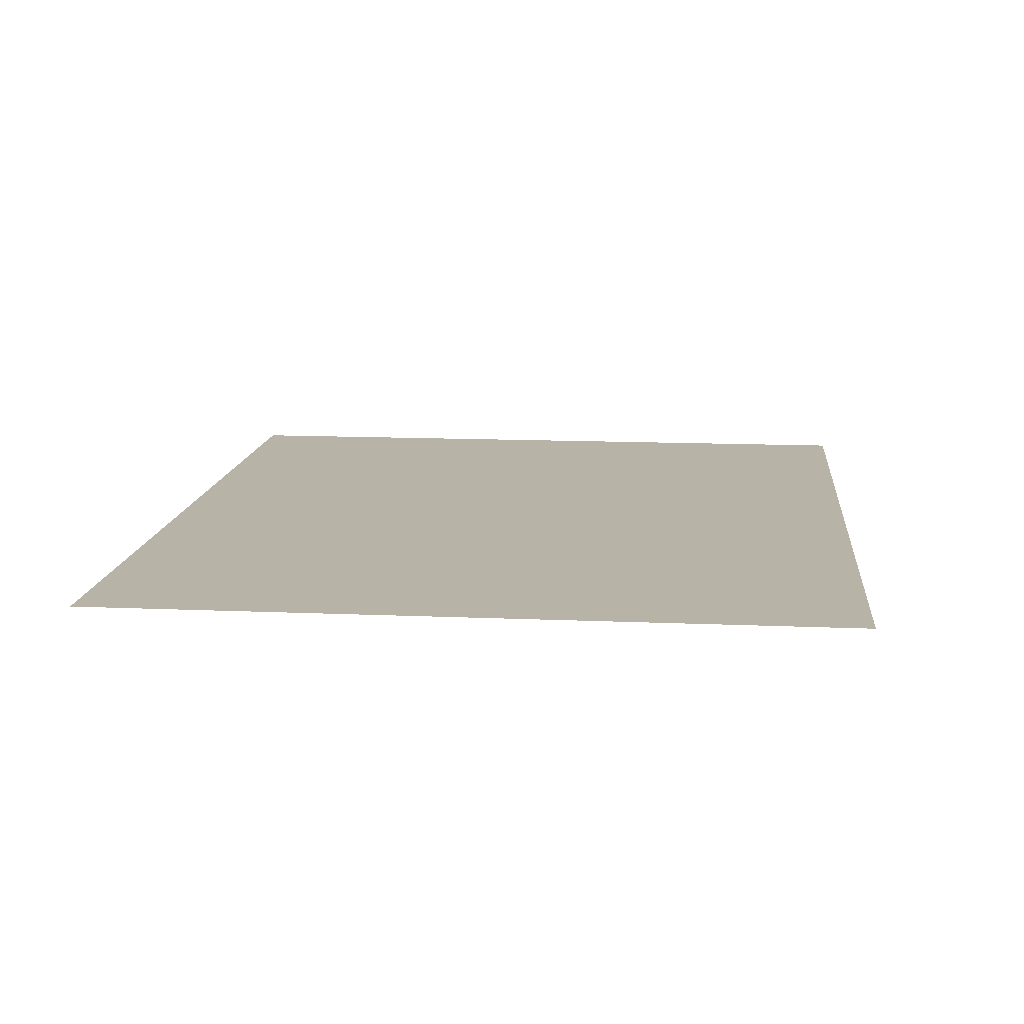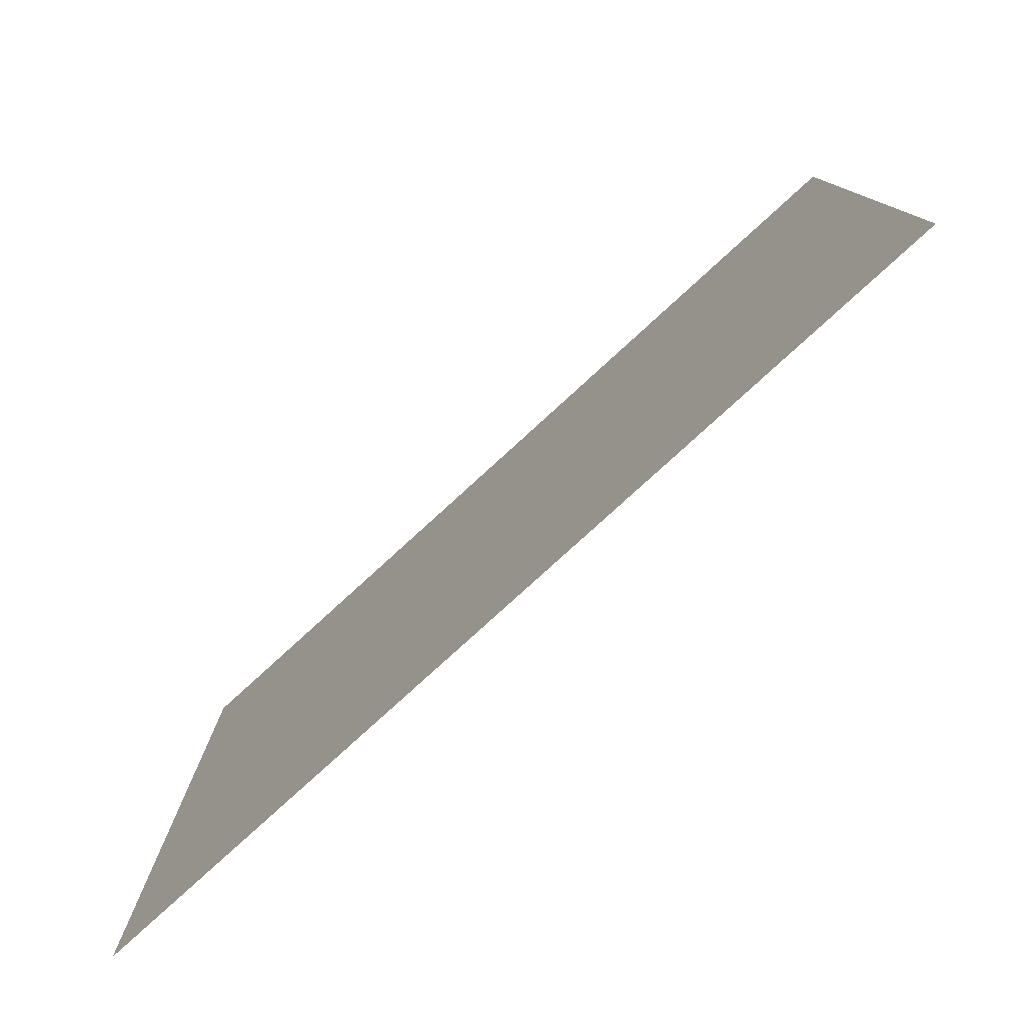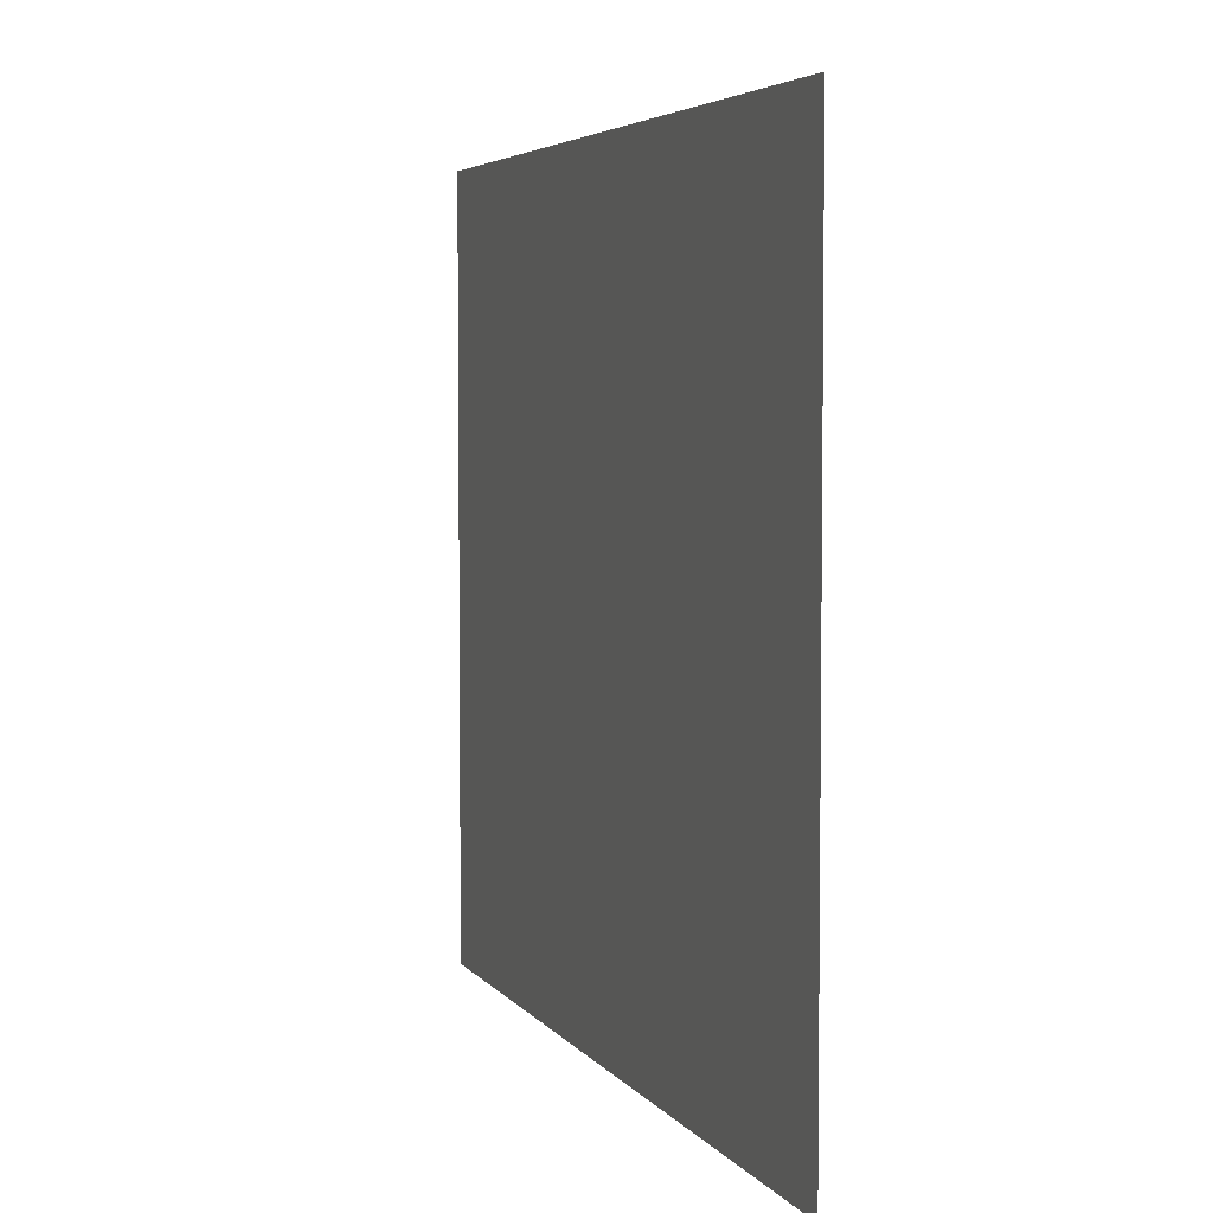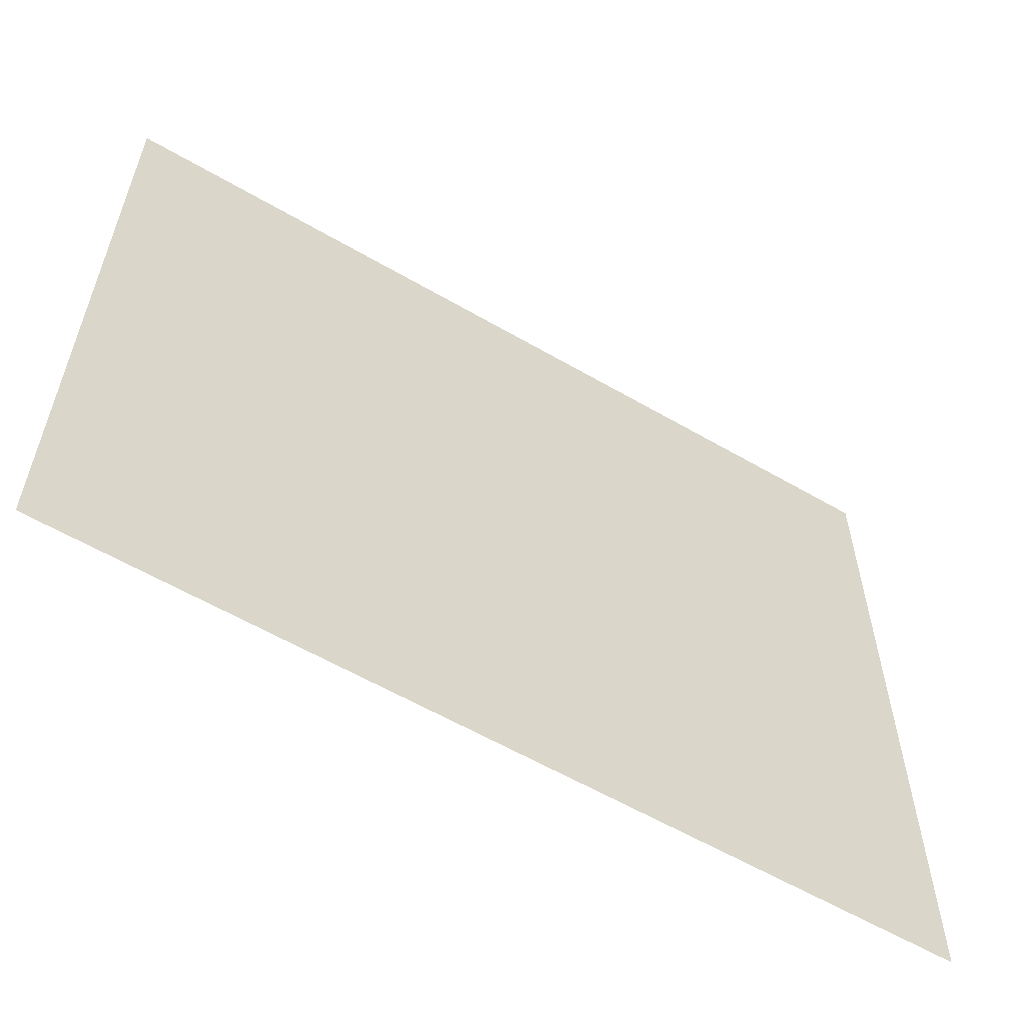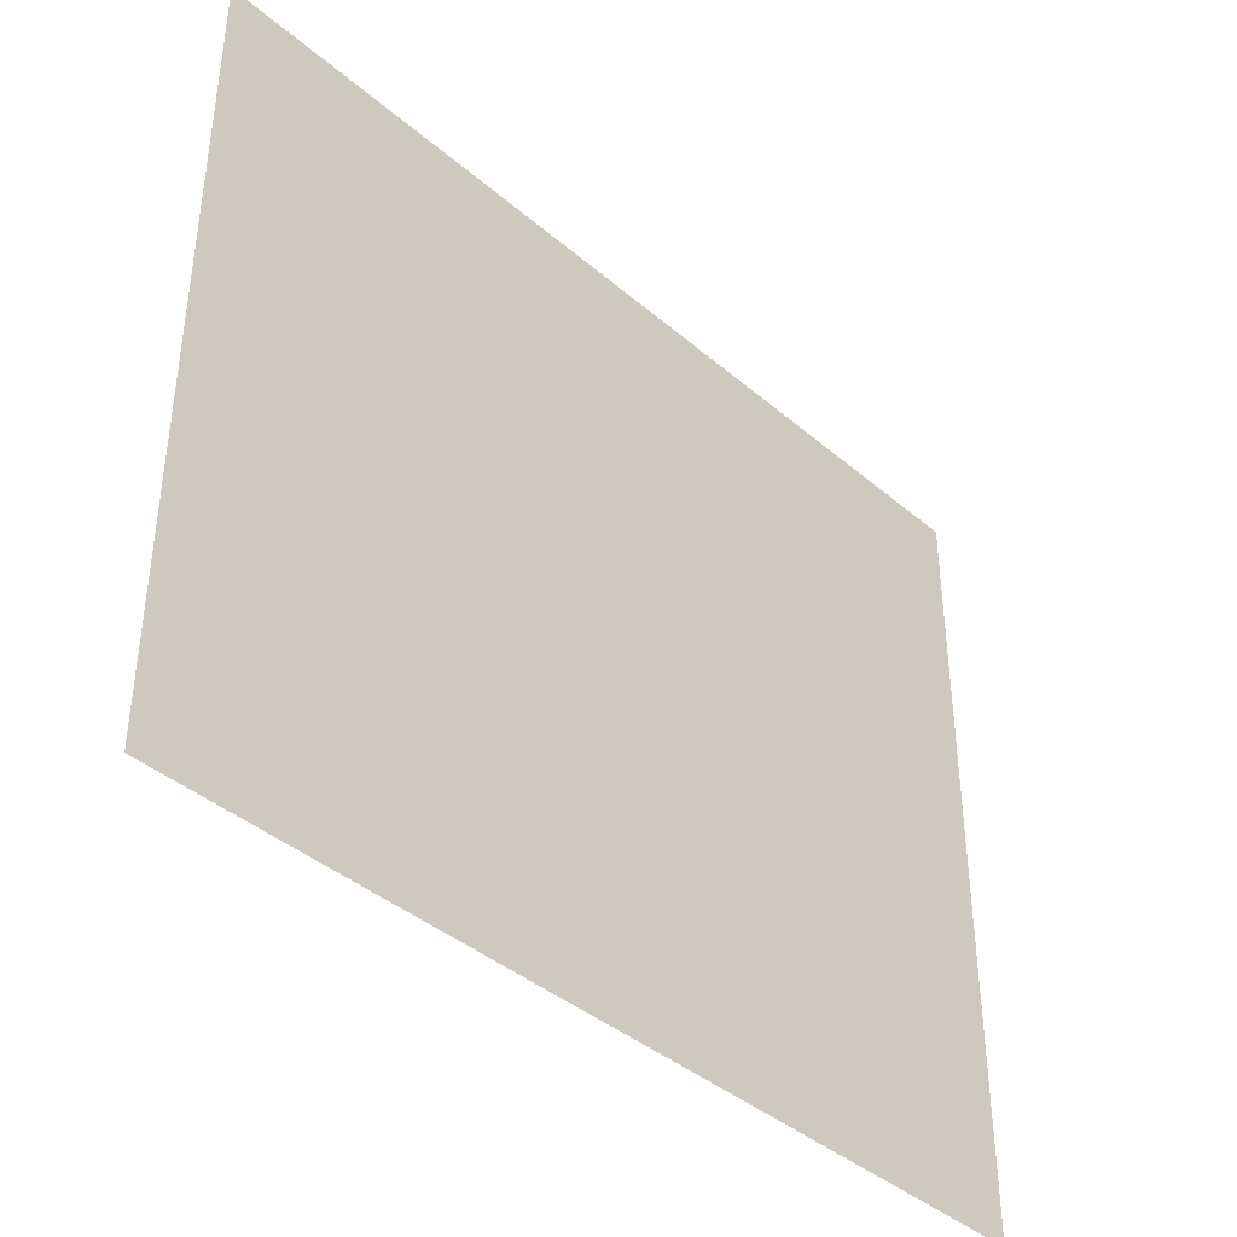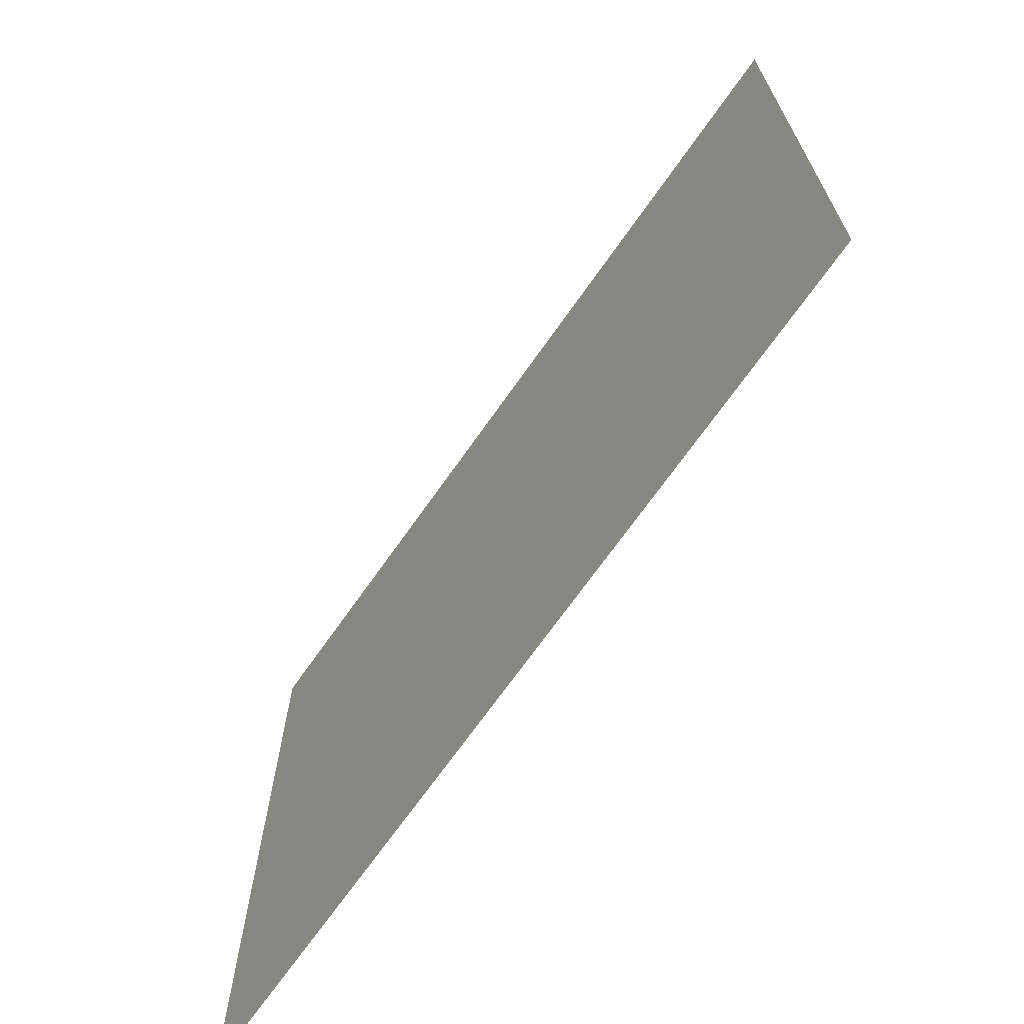
<metadata>
{"format":"obj","ext":"obj","renderer":"f3d","projection":"perspective","resolution":1024,"background":"white","views":[{"elev":12.9,"azim":95.7,"up":"+Y"},{"elev":-79.2,"azim":-137.6,"up":"+Z"},{"elev":4.5,"azim":71.5,"up":"+Z"},{"elev":-59.2,"azim":149.1,"up":"+Z"},{"elev":-40.1,"azim":-46.5,"up":"+Z"},{"elev":-69.1,"azim":-125.0,"up":"+Z"}]}
</metadata>
<code>
v  -50.22 2.069 41.99
v  44.37 2.069 41.99
v  44.37 2.069 -38.89
v  -50.22 2.069 -38.89
g Plane002
f 1 2 3 4

</code>
